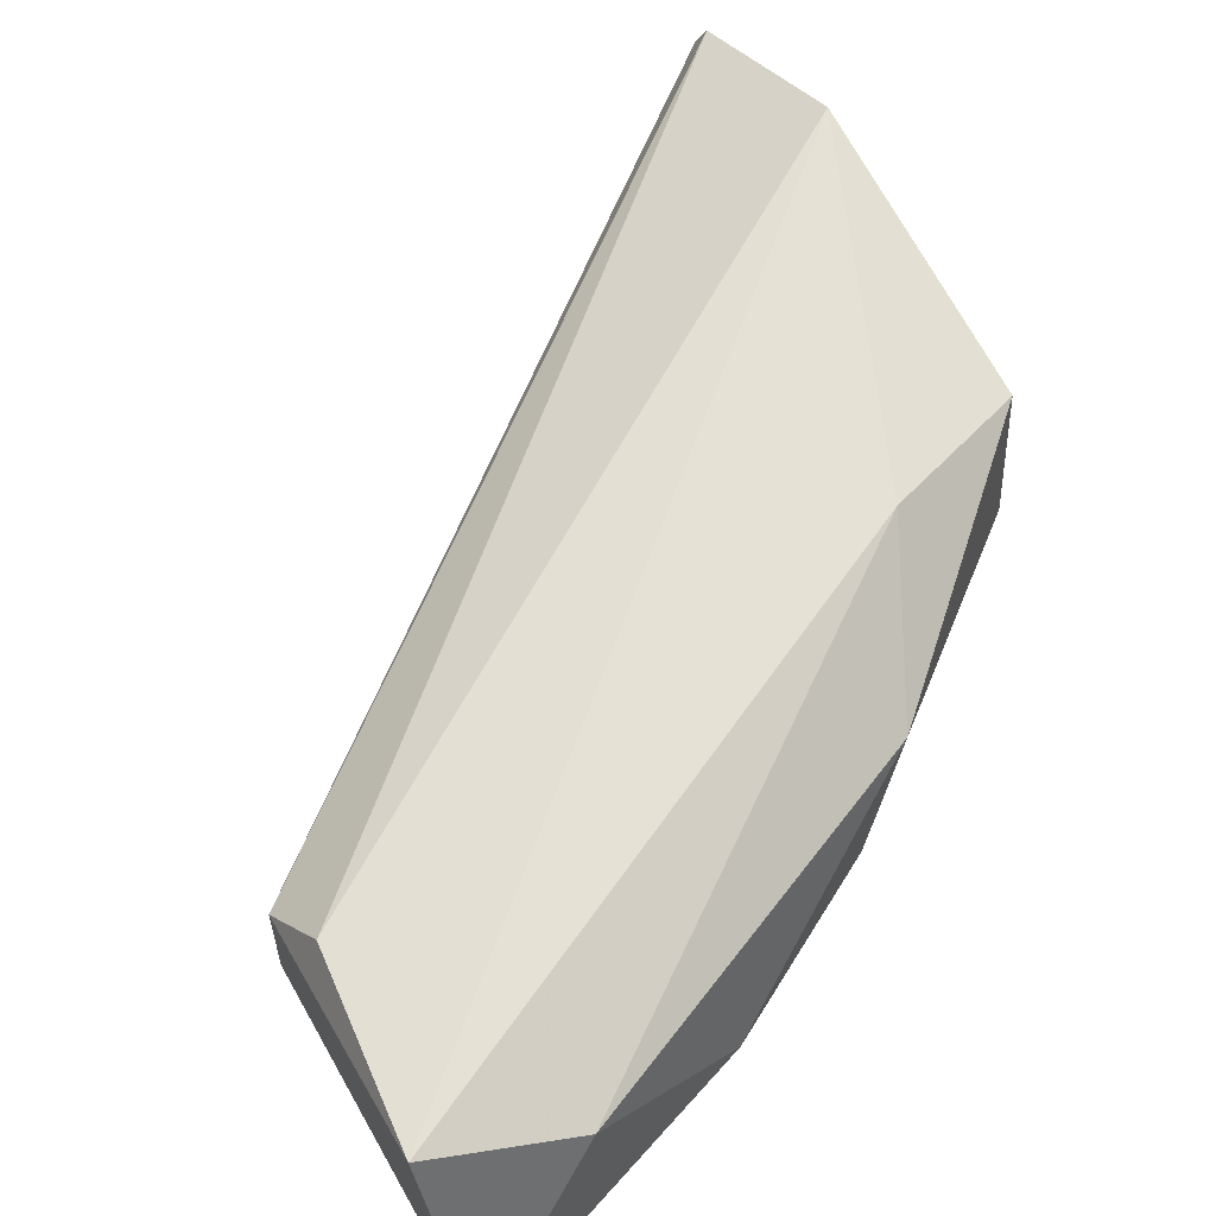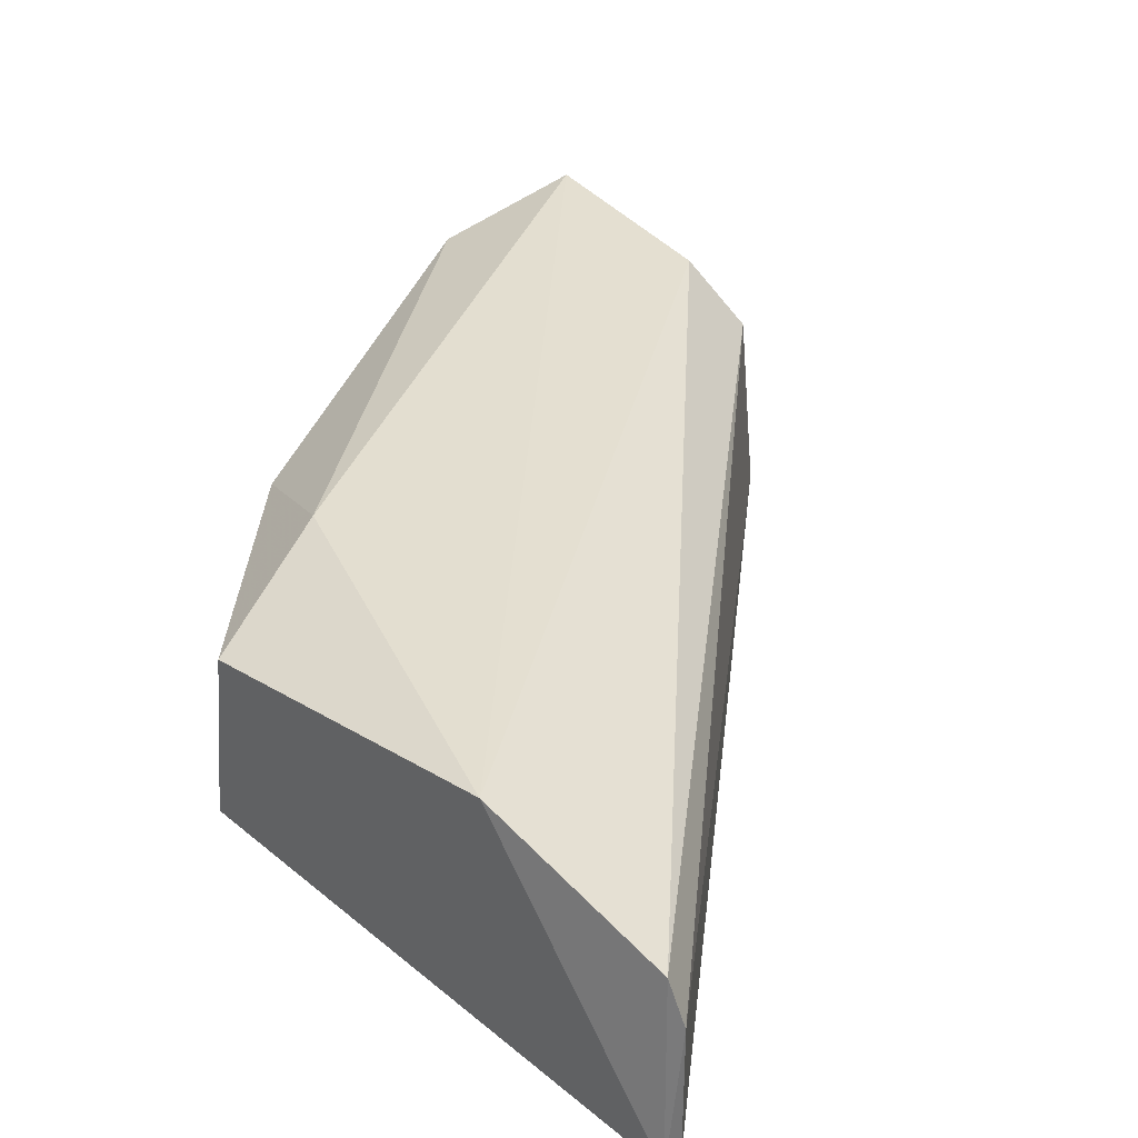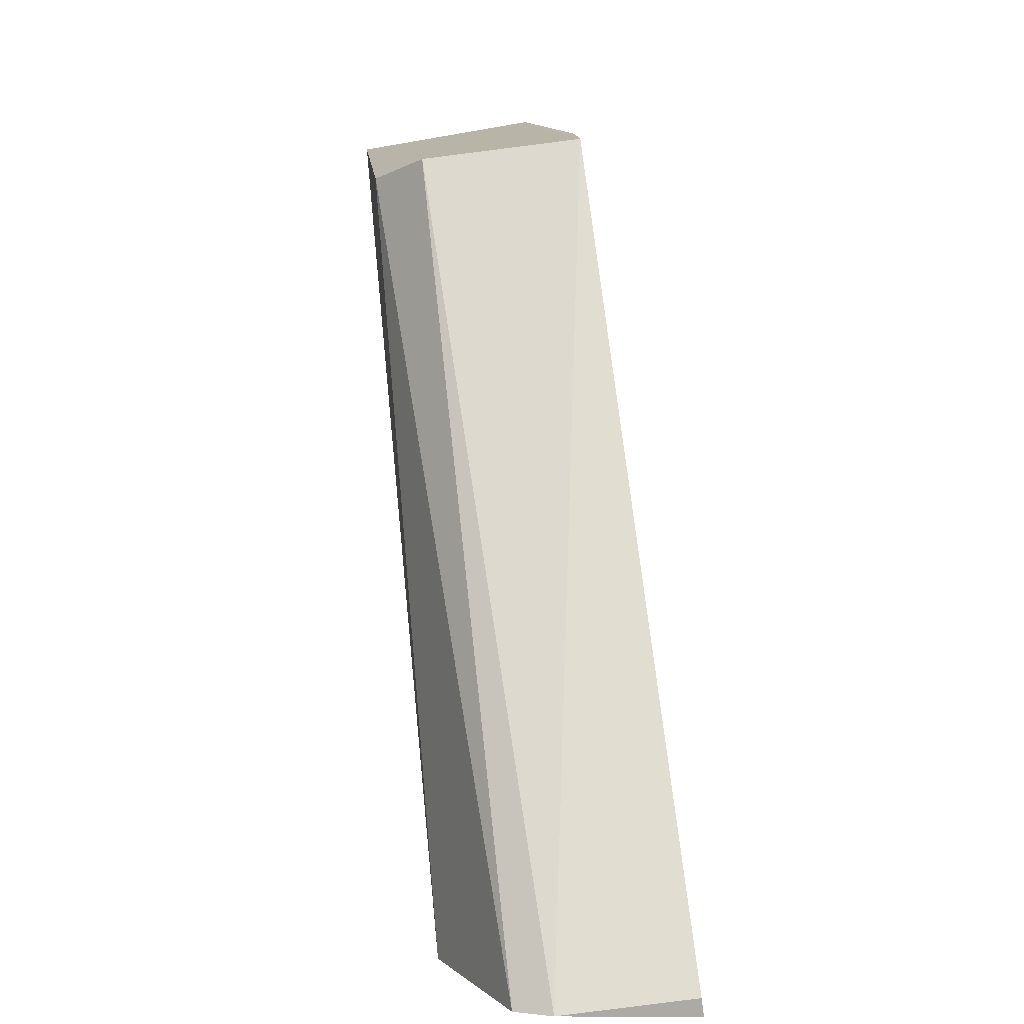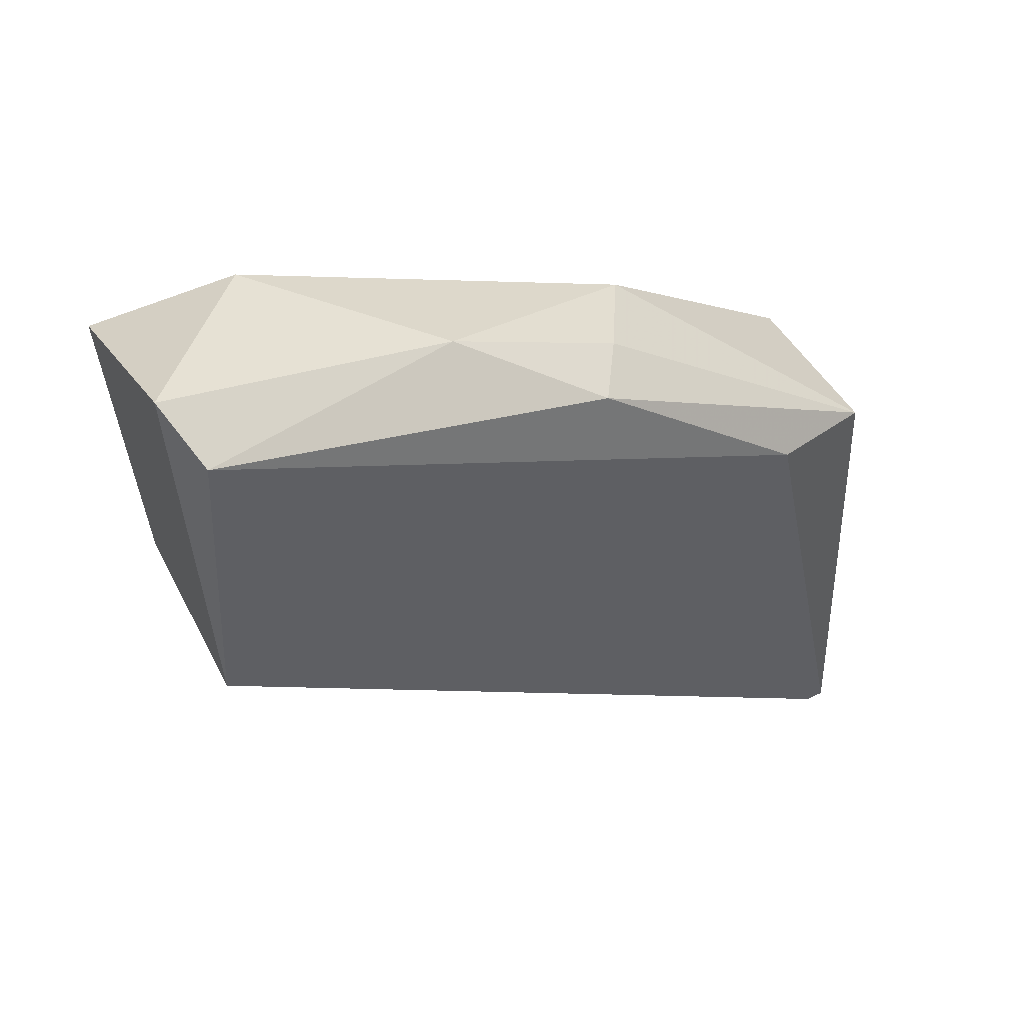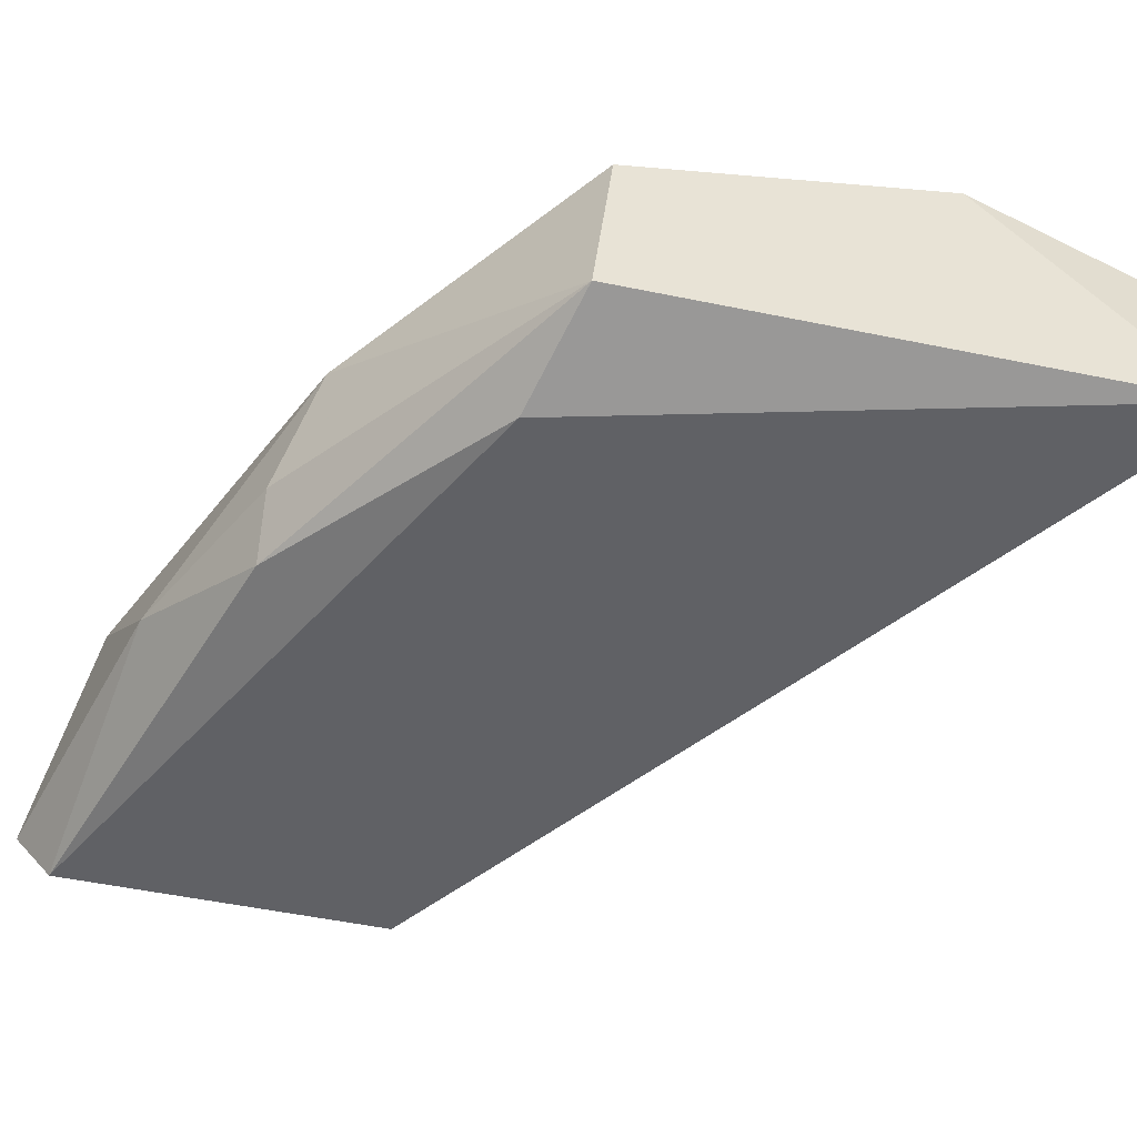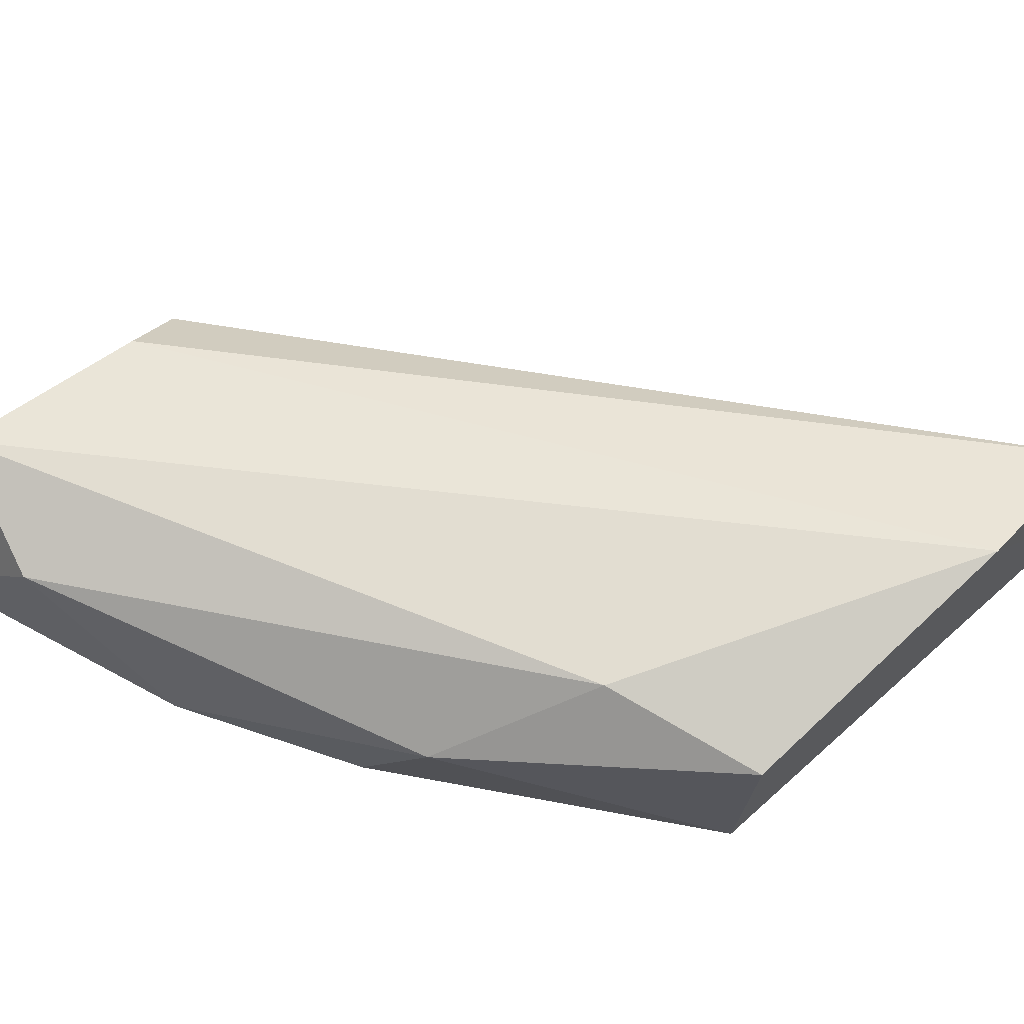
<metadata>
{"format":"obj","ext":"obj","renderer":"f3d","projection":"perspective","resolution":1024,"background":"white","views":[{"elev":64.1,"azim":150.9,"up":"+Z"},{"elev":35.7,"azim":-45.3,"up":"+Z"},{"elev":-76.0,"azim":97.7,"up":"+Y"},{"elev":53.5,"azim":152.2,"up":"+Y"},{"elev":-48.7,"azim":-100.1,"up":"+Z"},{"elev":68.4,"azim":-132.4,"up":"+Z"}]}
</metadata>
<code>
v -0.001152 0.06849 0.07249
v -0.01539 0.04802 0.0676
v -0.01495 0.04802 0.0676
v 0.001518 0.06893 0.0676
v -0.01539 0.06003 0.06849
v -0.01539 0.05247 0.07338
v 0.001964 0.06181 0.0716
v 0.001964 0.06137 0.0676
v -0.01539 0.05959 0.07249
v 0.001964 0.0676 0.07338
v -0.01495 0.04847 0.0716
v -0.008714 0.06537 0.06938
v -0.01272 0.06092 0.0676
v 0.001518 0.06315 0.07293
v -0.01183 0.06092 0.07338
v -0.01005 0.06448 0.0716
v 0.001964 0.06982 0.06893
v -0.01495 0.04802 0.07071
v -0.007824 0.06537 0.06804
v -0.004713 0.0676 0.06938
f 8 4 17
f 8 7 18
f 1 10 17
f 10 8 17
f 2 3 18
f 3 8 18
f 11 2 18
f 12 16 20
f 5 12 19
f 4 13 19
f 13 5 19
f 17 4 20
f 1 17 20
f 19 12 20
f 9 15 16
f 7 11 18
f 15 1 16
f 16 1 20
f 5 9 16
f 12 5 16
f 3 2 4
f 5 2 6
f 3 4 8
f 5 6 9
f 7 8 10
f 6 2 11
f 4 2 13
f 4 19 20
f 10 6 14
f 7 10 14
f 6 11 14
f 11 7 14
f 9 6 15
f 6 10 15
f 10 1 15
f 2 5 13

</code>
